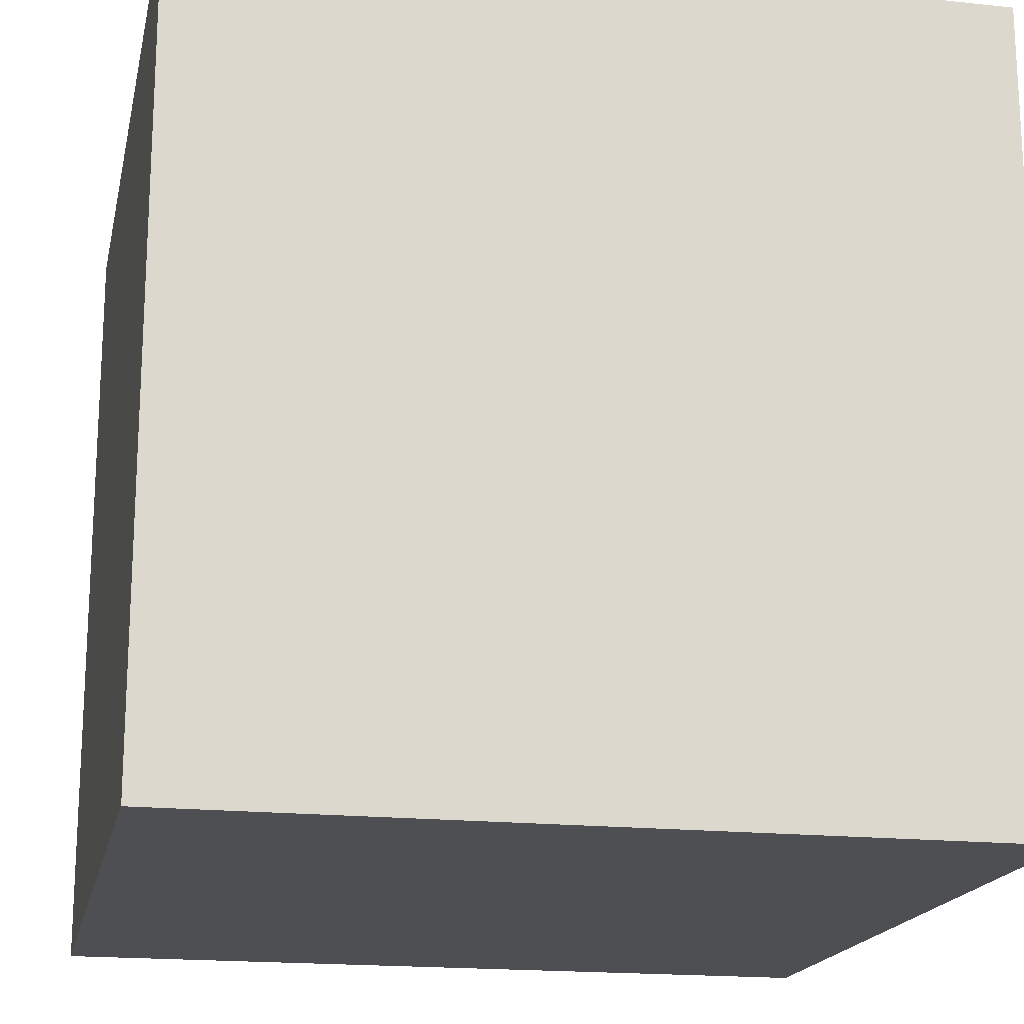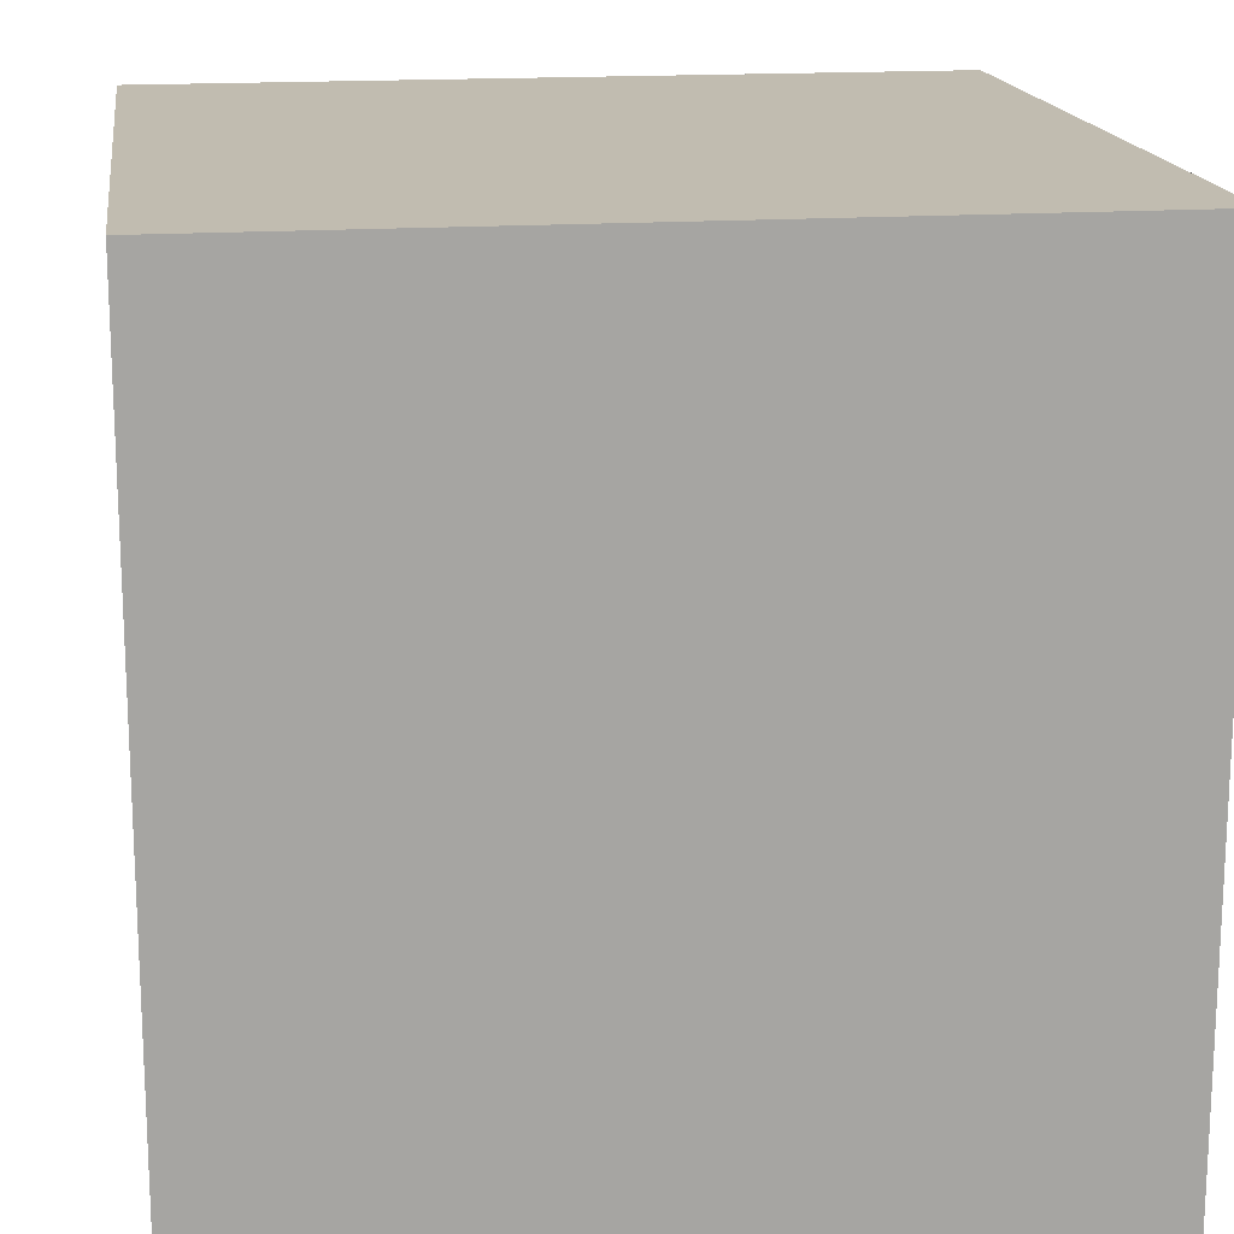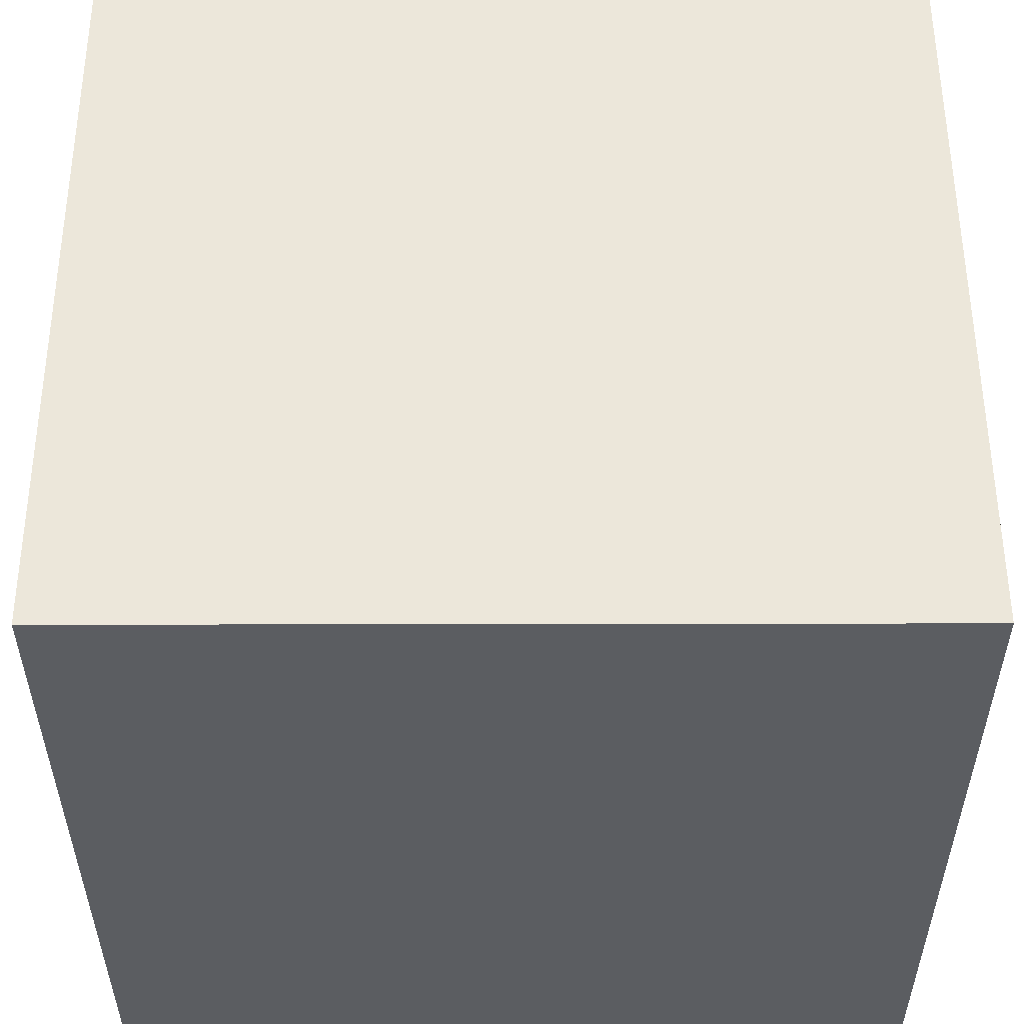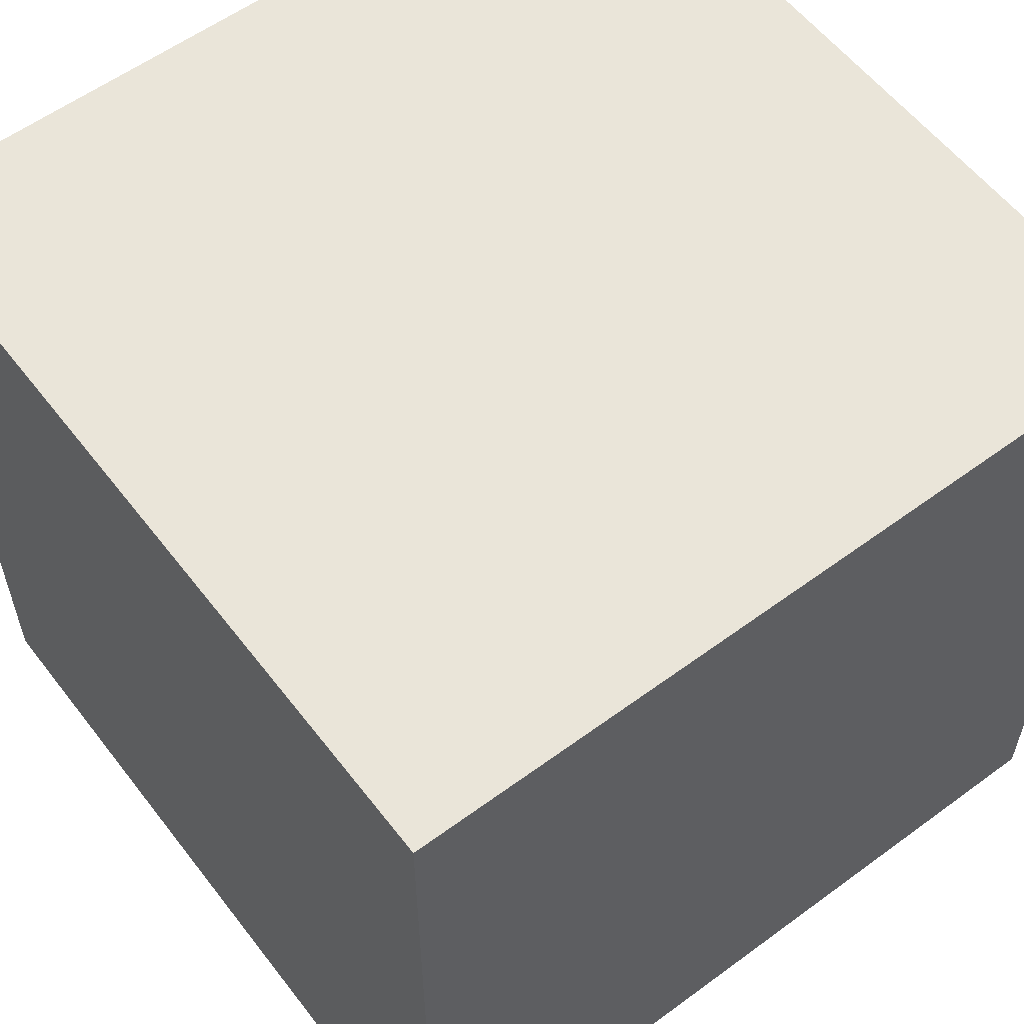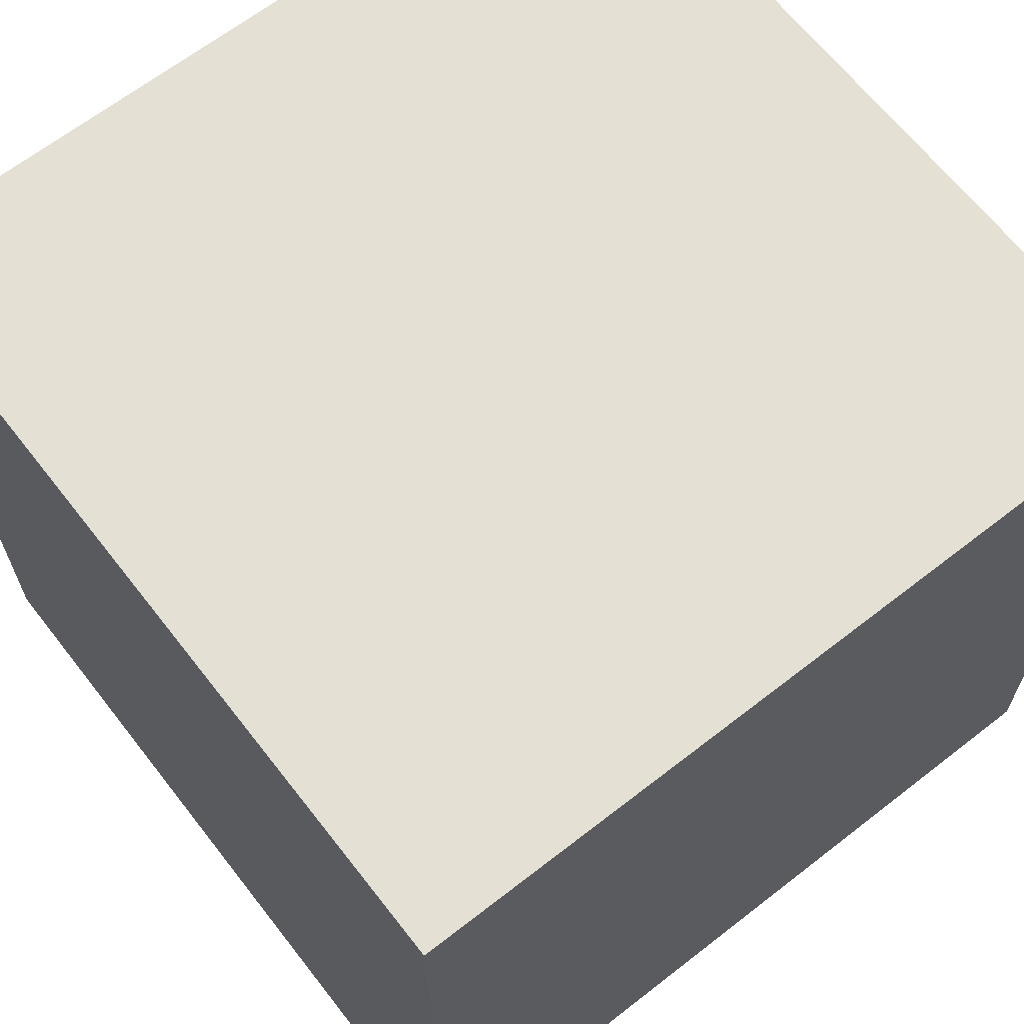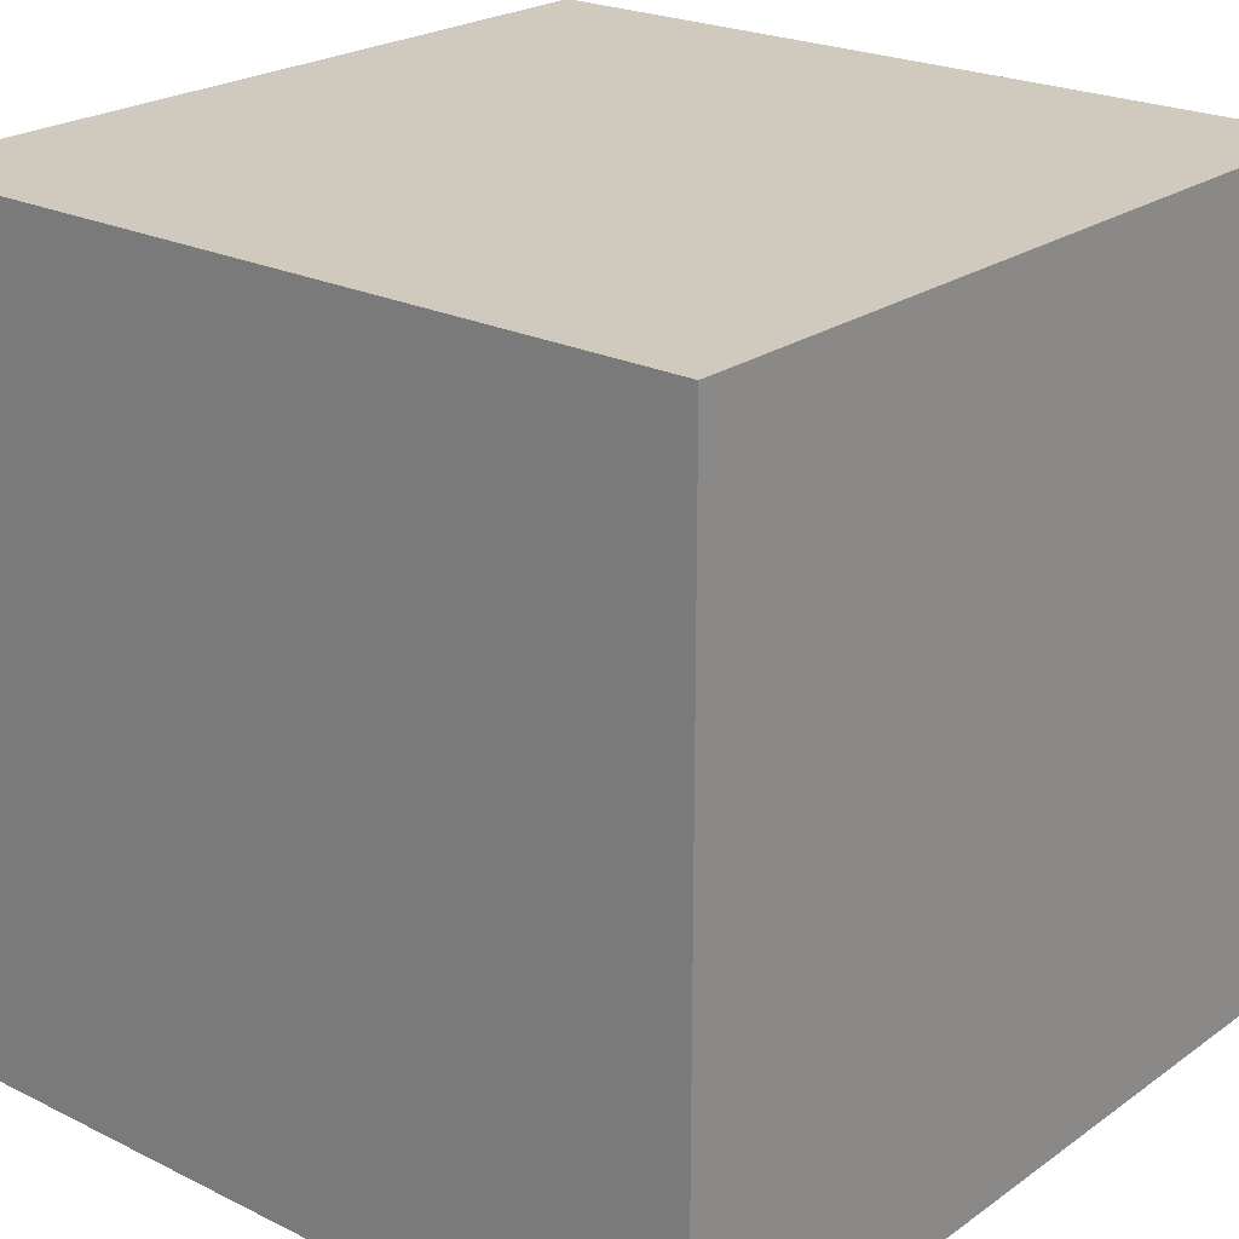
<metadata>
{"format":"obj","ext":"obj","renderer":"f3d","projection":"perspective","resolution":1024,"background":"white","views":[{"elev":-18.1,"azim":-101.8,"up":"+Z"},{"elev":16.6,"azim":172.0,"up":"+Z"},{"elev":54.1,"azim":89.9,"up":"+Y"},{"elev":57.9,"azim":-127.3,"up":"+Z"},{"elev":65.8,"azim":52.0,"up":"+Z"},{"elev":22.9,"azim":-50.0,"up":"+Y"}]}
</metadata>
<code>
o Cube
v 2.331 0.0388 -2.331
v 2.331 0.0388 2.331
v -2.331 0.0388 2.331
v -2.331 0.0388 -2.331
v 2.331 4.702 -2.331
v 2.331 4.702 2.331
v -2.331 4.702 2.331
v -2.331 4.702 -2.331
v 2.331 0.0388 -2.331
v 2.331 0.0388 -2.331
v 2.331 0.0388 2.331
v 2.331 0.0388 2.331
v -2.331 0.0388 -2.331
v -2.331 0.0388 -2.331
v 2.331 4.702 -2.331
v 2.331 4.702 -2.331
v -2.331 0.0388 2.331
v -2.331 0.0388 2.331
v 2.331 4.702 2.331
v 2.331 4.702 2.331
v -2.331 4.702 2.331
v -2.331 4.702 2.331
v -2.331 4.702 -2.331
v -2.331 4.702 -2.331
f 11 13 9
f 24 20 16
f 15 12 10
f 6 18 2
f 3 23 14
f 1 8 5
f 11 17 13
f 24 22 20
f 15 19 12
f 6 21 18
f 3 7 23
f 1 4 8

</code>
